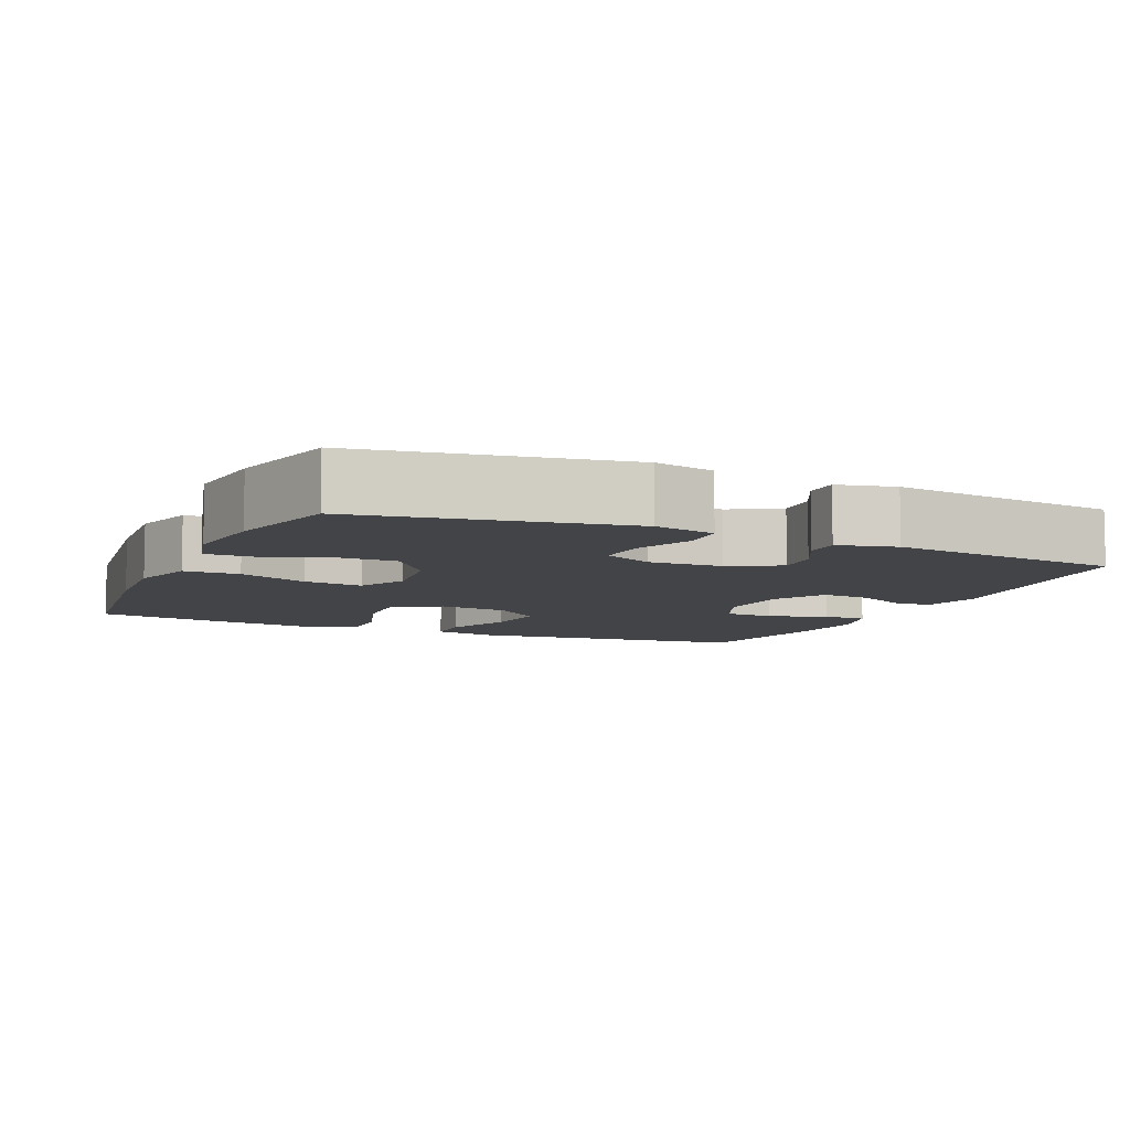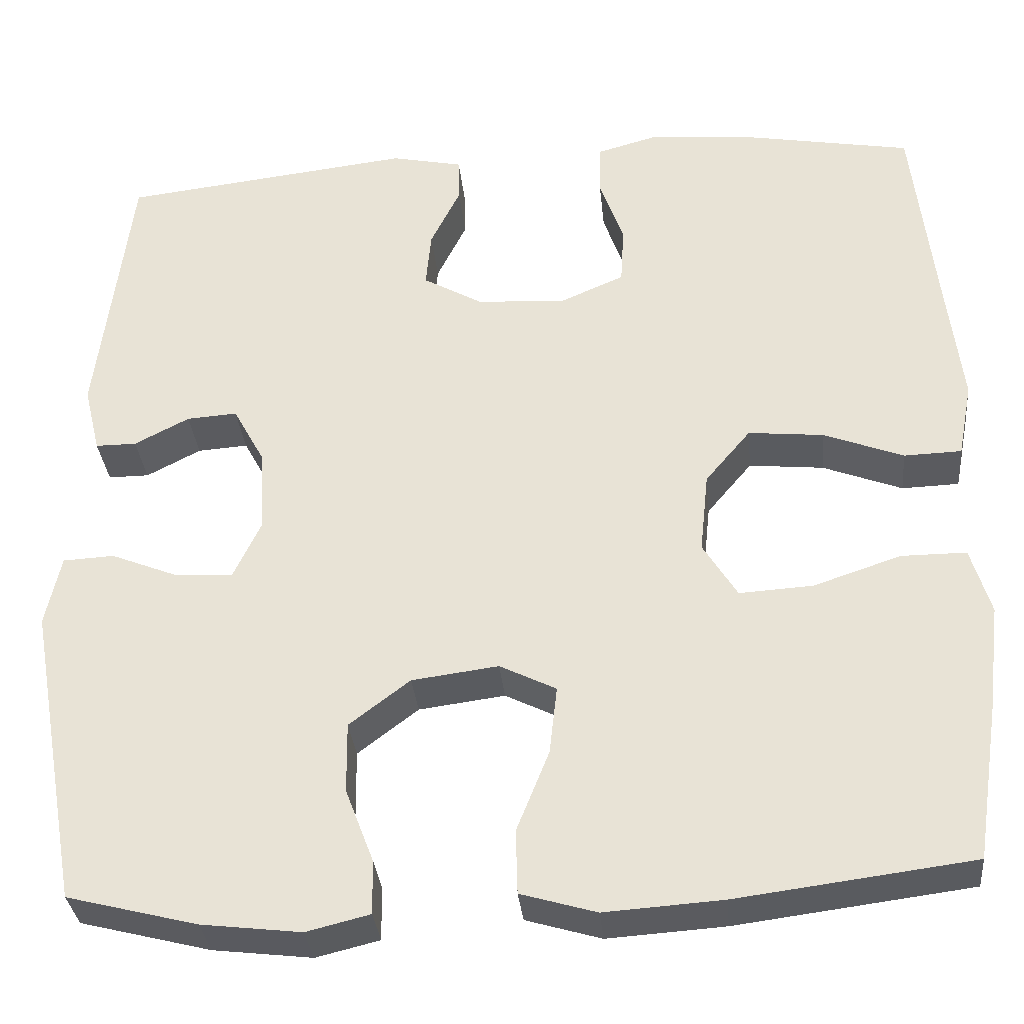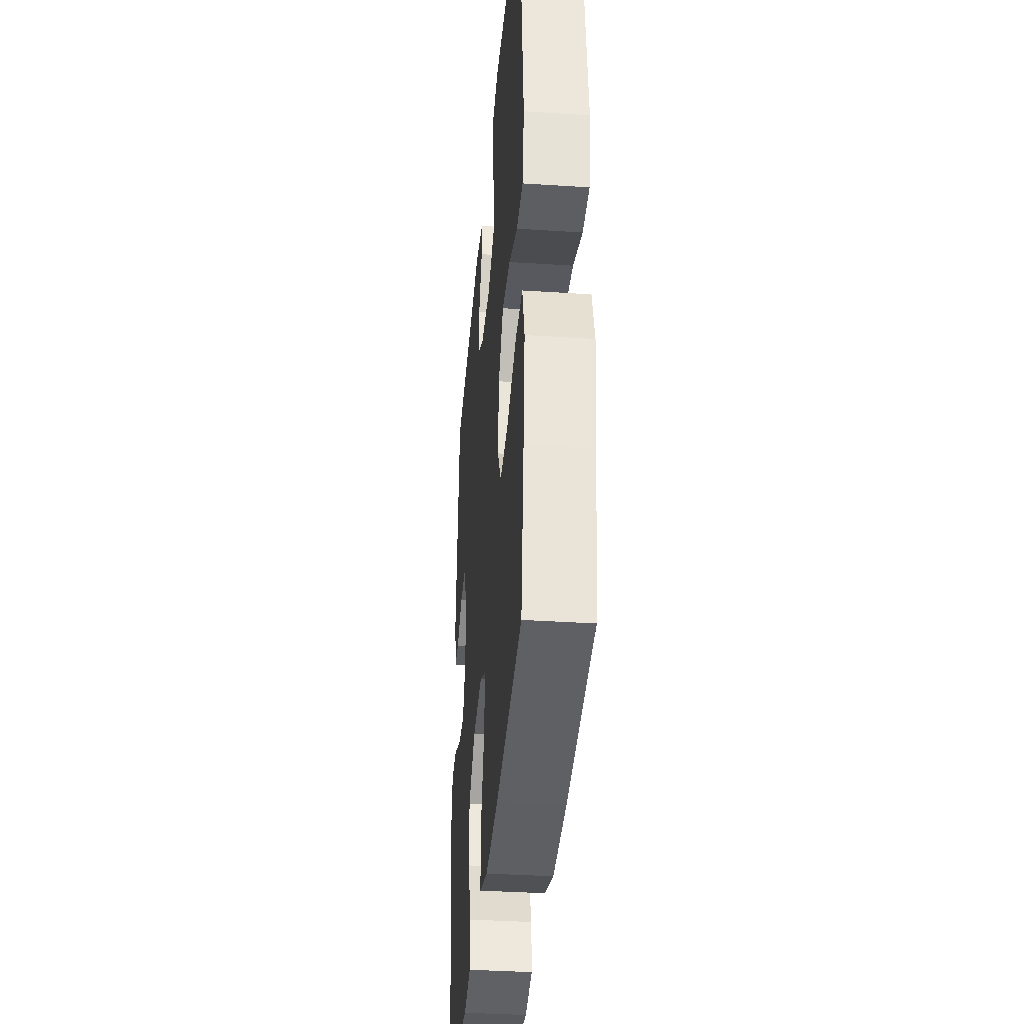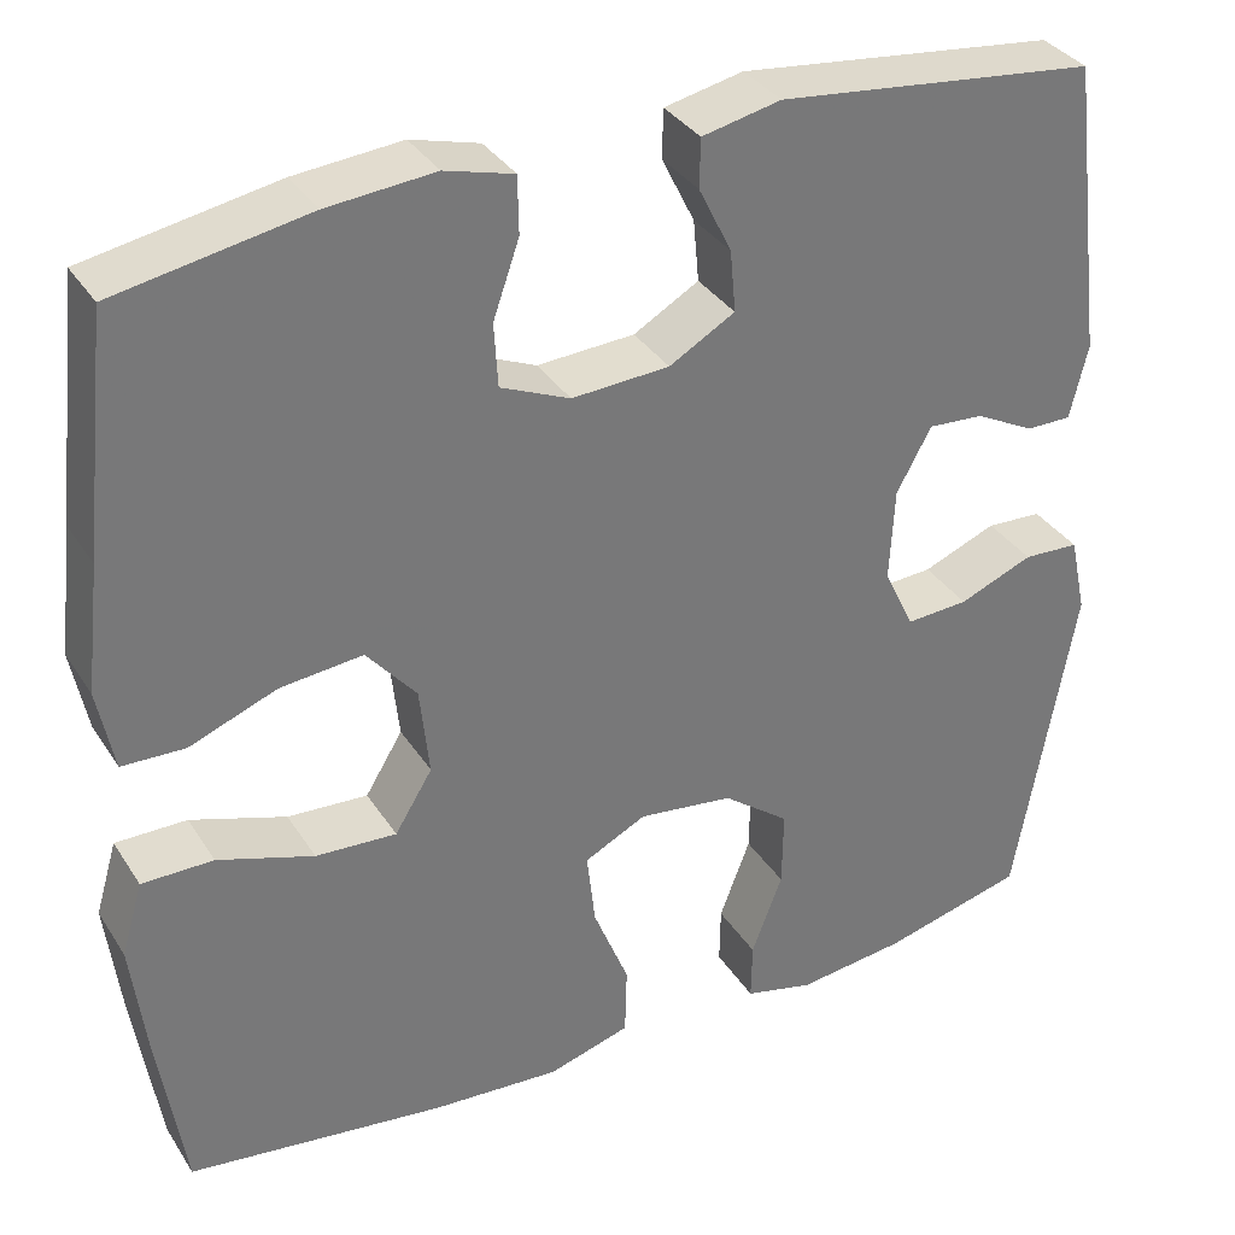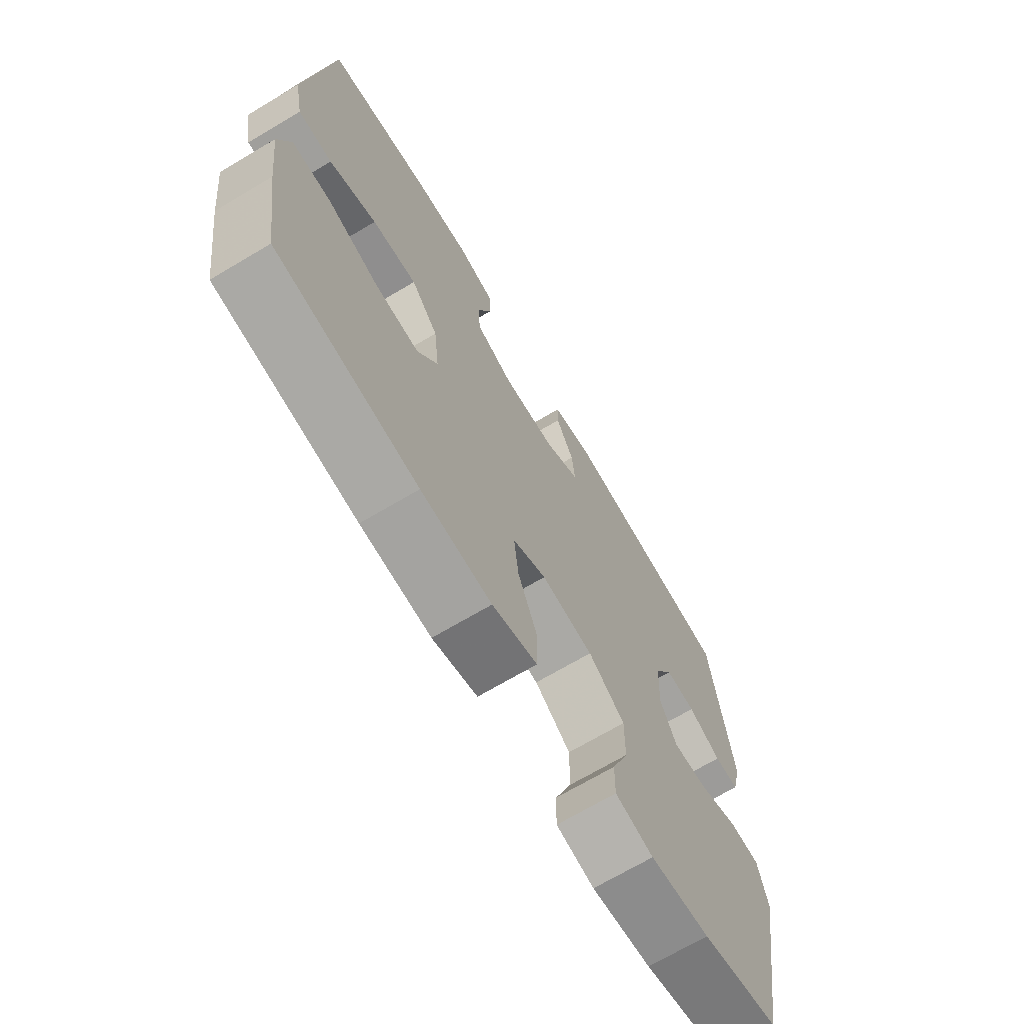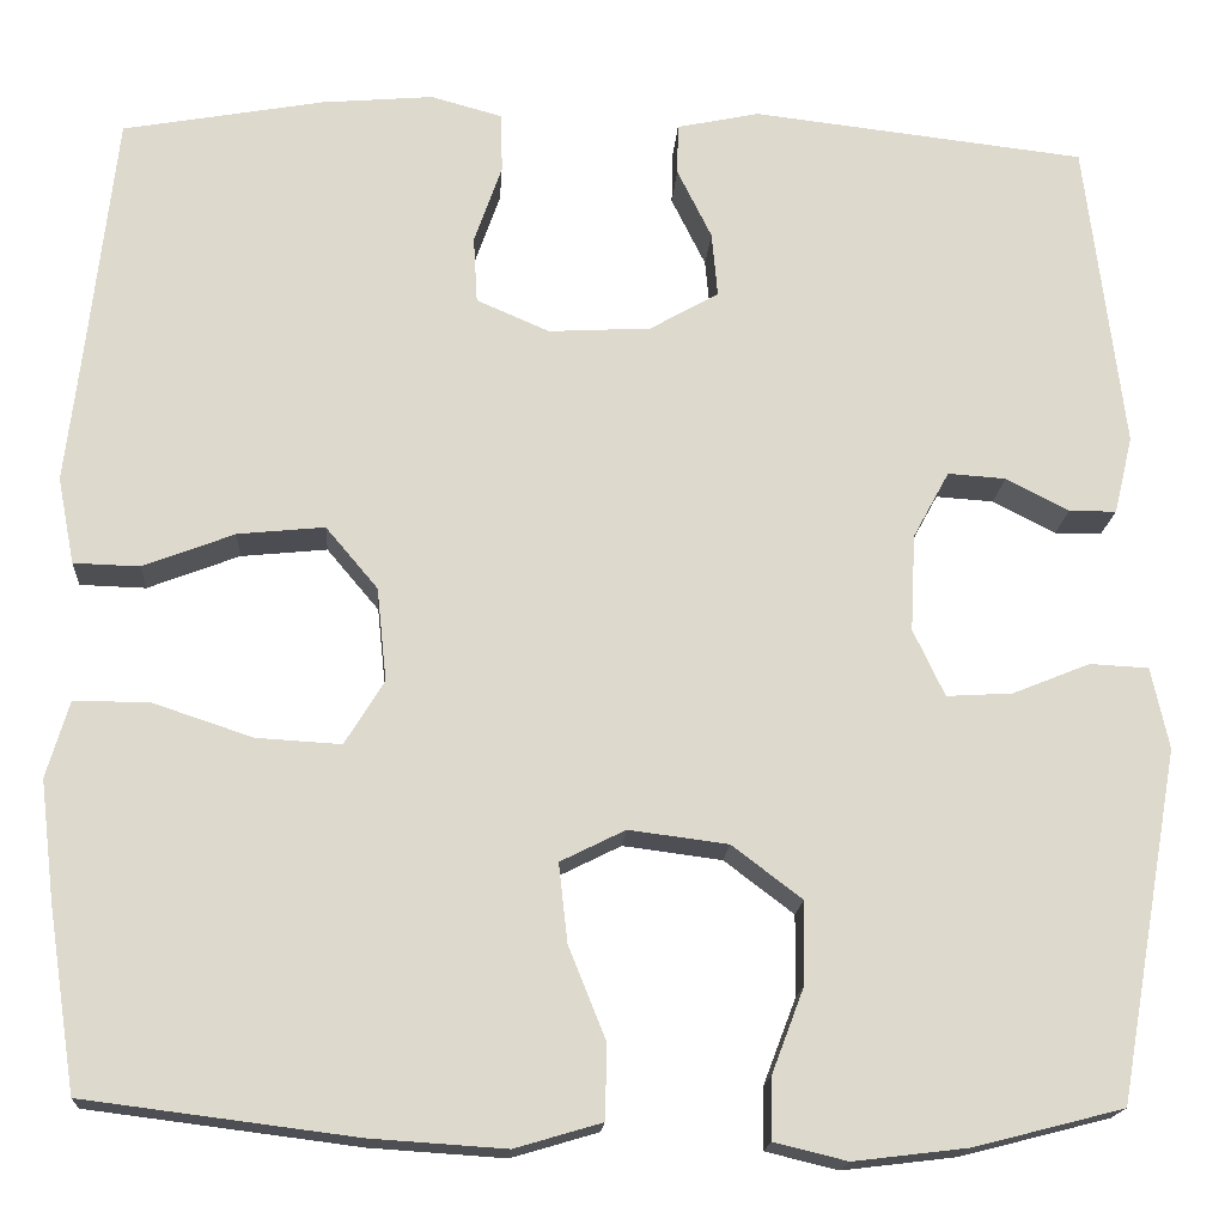
<metadata>
{"format":"obj","ext":"obj","renderer":"f3d","projection":"perspective","resolution":1024,"background":"white","views":[{"elev":-7.8,"azim":-114.0,"up":"+Y"},{"elev":-33.1,"azim":5.6,"up":"+Z"},{"elev":-36.2,"azim":85.1,"up":"+Z"},{"elev":34.4,"azim":151.8,"up":"+Z"},{"elev":-69.8,"azim":120.7,"up":"+Z"},{"elev":-17.4,"azim":176.2,"up":"+Z"}]}
</metadata>
<code>
v -0.5 0.07 0.5
v -0.16 0.07 0.539
v -0.076 0.07 0.521
v -0.075 0.07 0.469
v -0.11 0.07 0.398
v -0.116 0.07 0.332
v -0.046 0.07 0.292
v 0.058 0.07 0.286
v 0.132 0.07 0.318
v 0.136 0.07 0.386
v 0.108 0.07 0.466
v 0.109 0.07 0.527
v 0.182 0.07 0.547
v 0.296 0.07 0.537
v 0.5 0.07 0.5
v 0.528 0.07 0.249
v 0.544 0.07 0.114
v 0.527 0.07 0.026
v 0.46 0.07 0.024
v 0.367 0.07 0.06
v 0.279 0.07 0.069
v 0.226 0.07 0.006
v 0.216 0.07 -0.089
v 0.256 0.07 -0.154
v 0.342 0.07 -0.149
v 0.444 0.07 -0.115
v 0.52 0.07 -0.115
v 0.543 0.07 -0.193
v 0.528 0.07 -0.317
v 0.5 0.07 -0.5
v 0.225 0.07 -0.535
v 0.088 0.07 -0.544
v 0 0.07 -0.518
v -0.002 0.07 -0.443
v 0.036 0.07 -0.348
v 0.045 0.07 -0.268
v -0.021 0.07 -0.235
v -0.122 0.07 -0.248
v -0.193 0.07 -0.302
v -0.192 0.07 -0.385
v -0.159 0.07 -0.472
v -0.158 0.07 -0.535
v -0.232 0.07 -0.553
v -0.348 0.07 -0.539
v -0.5 0.07 -0.5
v -0.563 0.07 -0.144
v -0.545 0.07 -0.061
v -0.485 0.07 -0.058
v -0.406 0.07 -0.09
v -0.339 0.07 -0.094
v -0.307 0.07 -0.026
v -0.312 0.07 0.073
v -0.349 0.07 0.141
v -0.408 0.07 0.137
v -0.472 0.07 0.104
v -0.52 0.07 0.104
v -0.539 0.07 0.183
v -0.5 0 0.5
v -0.16 0 0.539
v -0.076 0 0.521
v -0.075 0 0.469
v -0.11 0 0.398
v -0.116 0 0.332
v -0.046 0 0.292
v 0.058 0 0.286
v 0.132 0 0.318
v 0.136 0 0.386
v 0.108 0 0.466
v 0.109 0 0.527
v 0.182 0 0.547
v 0.296 0 0.537
v 0.5 0 0.5
v 0.528 0 0.249
v 0.544 0 0.114
v 0.527 0 0.026
v 0.46 0 0.024
v 0.367 0 0.06
v 0.279 0 0.069
v 0.226 0 0.006
v 0.216 0 -0.089
v 0.256 0 -0.154
v 0.342 0 -0.149
v 0.444 0 -0.115
v 0.52 0 -0.115
v 0.543 0 -0.193
v 0.528 0 -0.317
v 0.5 0 -0.5
v 0.225 0 -0.535
v 0.088 0 -0.544
v 0 0 -0.518
v -0.002 0 -0.443
v 0.036 0 -0.348
v 0.045 0 -0.268
v -0.021 0 -0.235
v -0.122 0 -0.248
v -0.193 0 -0.302
v -0.192 0 -0.385
v -0.159 0 -0.472
v -0.158 0 -0.535
v -0.232 0 -0.553
v -0.348 0 -0.539
v -0.5 0 -0.5
v -0.563 0 -0.144
v -0.545 0 -0.061
v -0.485 0 -0.058
v -0.406 0 -0.09
v -0.339 0 -0.094
v -0.307 0 -0.026
v -0.312 0 0.073
v -0.349 0 0.141
v -0.408 0 0.137
v -0.472 0 0.104
v -0.52 0 0.104
v -0.539 0 0.183
f 3 4 5
f 2 3 5
f 1 2 5
f 57 1 5
f 56 57 5
f 55 56 5
f 54 55 5
f 53 54 5 6
f 52 53 6 7
f 51 52 7 8
f 50 51 8 9
f 47 48 49
f 46 47 49
f 45 46 49
f 44 45 49
f 43 44 49
f 42 43 49
f 41 42 49
f 40 41 49
f 39 40 49 50
f 38 39 50 9
f 33 34 35
f 32 33 35
f 31 32 35
f 30 31 35
f 29 30 35
f 28 29 35
f 27 28 35
f 26 27 35
f 25 26 35
f 24 25 35 36
f 23 24 36 37
f 18 19 20
f 17 18 20
f 16 17 20
f 16 20 21
f 15 16 21
f 14 15 21
f 13 14 21
f 12 13 21
f 11 12 21
f 10 11 21
f 9 10 21 22
f 23 37 38
f 22 23 38
f 9 22 38
f 62 61 60
f 62 60 59
f 62 59 58
f 62 58 114
f 62 114 113
f 62 113 112
f 62 112 111
f 63 62 111 110
f 64 63 110 109
f 65 64 109 108
f 66 65 108 107
f 106 105 104
f 106 104 103
f 106 103 102
f 106 102 101
f 106 101 100
f 106 100 99
f 106 99 98
f 106 98 97
f 107 106 97 96
f 66 107 96 95
f 92 91 90
f 92 90 89
f 92 89 88
f 92 88 87
f 92 87 86
f 92 86 85
f 92 85 84
f 92 84 83
f 92 83 82
f 93 92 82 81
f 94 93 81 80
f 77 76 75
f 77 75 74
f 77 74 73
f 78 77 73
f 78 73 72
f 78 72 71
f 78 71 70
f 78 70 69
f 78 69 68
f 78 68 67
f 79 78 67 66
f 95 94 80
f 95 80 79
f 95 79 66
f 1 58 59 2
f 2 59 60 3
f 3 60 61 4
f 4 61 62 5
f 5 62 63 6
f 6 63 64 7
f 7 64 65 8
f 8 65 66 9
f 9 66 67 10
f 10 67 68 11
f 11 68 69 12
f 12 69 70 13
f 13 70 71 14
f 14 71 72 15
f 15 72 73 16
f 16 73 74 17
f 17 74 75 18
f 18 75 76 19
f 19 76 77 20
f 20 77 78 21
f 21 78 79 22
f 22 79 80 23
f 23 80 81 24
f 24 81 82 25
f 25 82 83 26
f 26 83 84 27
f 27 84 85 28
f 28 85 86 29
f 29 86 87 30
f 30 87 88 31
f 31 88 89 32
f 32 89 90 33
f 33 90 91 34
f 34 91 92 35
f 35 92 93 36
f 36 93 94 37
f 37 94 95 38
f 38 95 96 39
f 39 96 97 40
f 40 97 98 41
f 41 98 99 42
f 42 99 100 43
f 43 100 101 44
f 44 101 102 45
f 45 102 103 46
f 46 103 104 47
f 47 104 105 48
f 48 105 106 49
f 49 106 107 50
f 50 107 108 51
f 51 108 109 52
f 52 109 110 53
f 53 110 111 54
f 54 111 112 55
f 55 112 113 56
f 56 113 114 57
f 57 114 58 1

</code>
